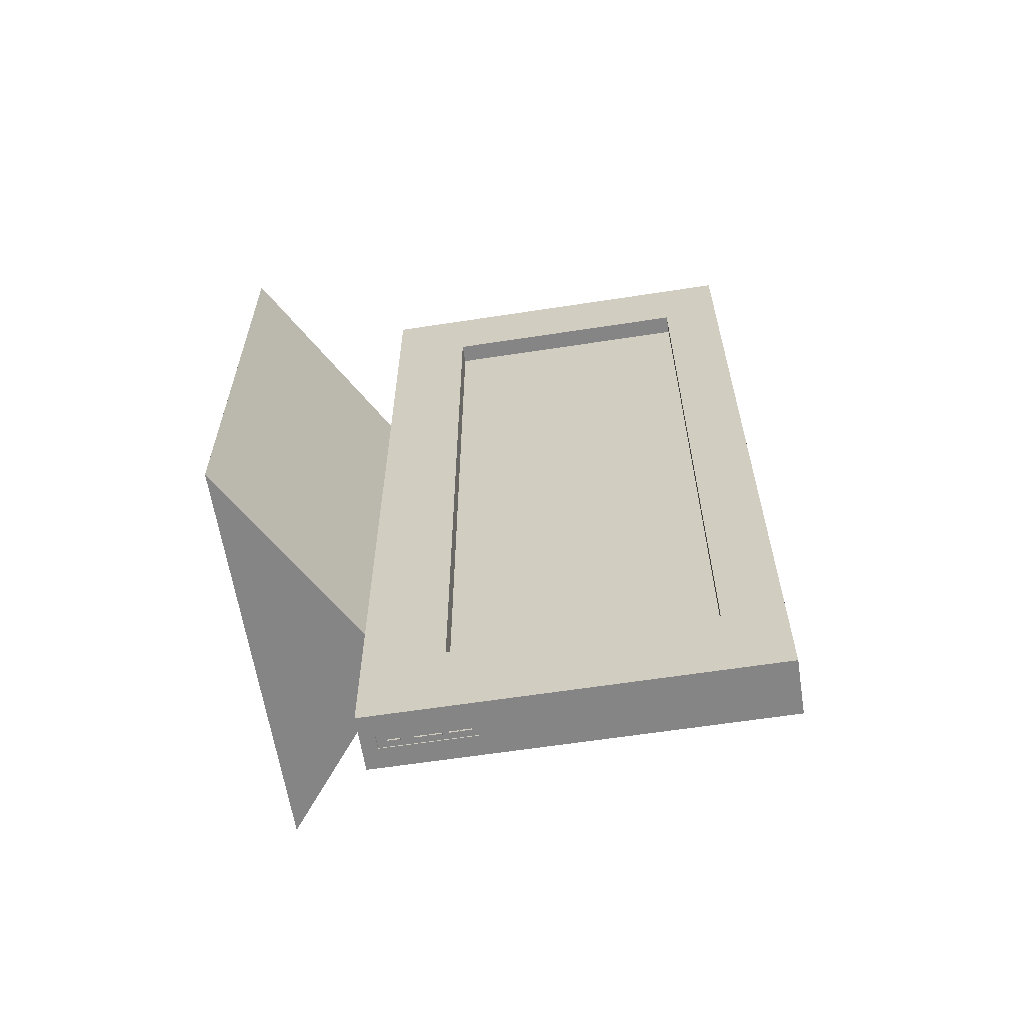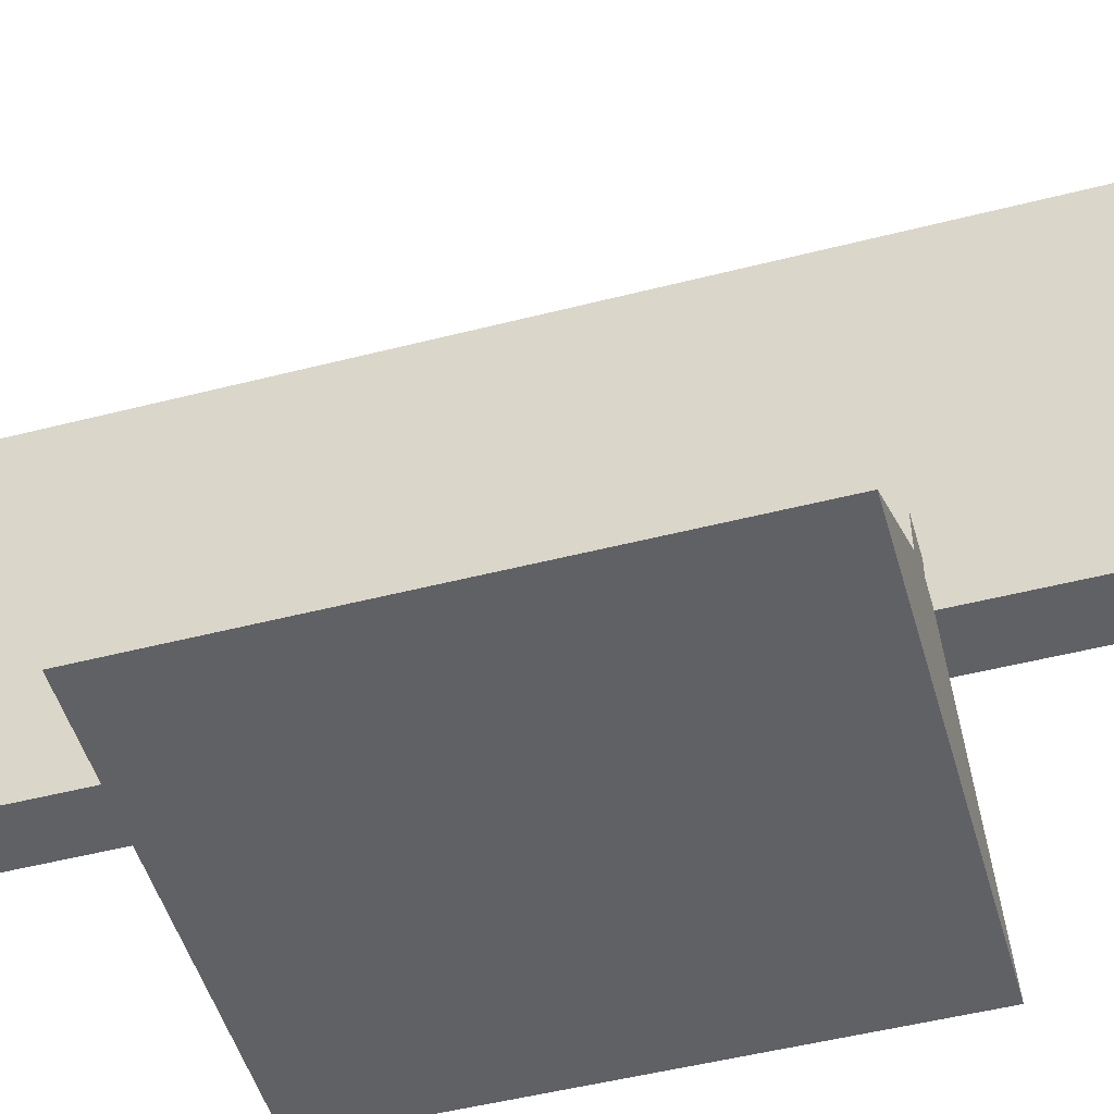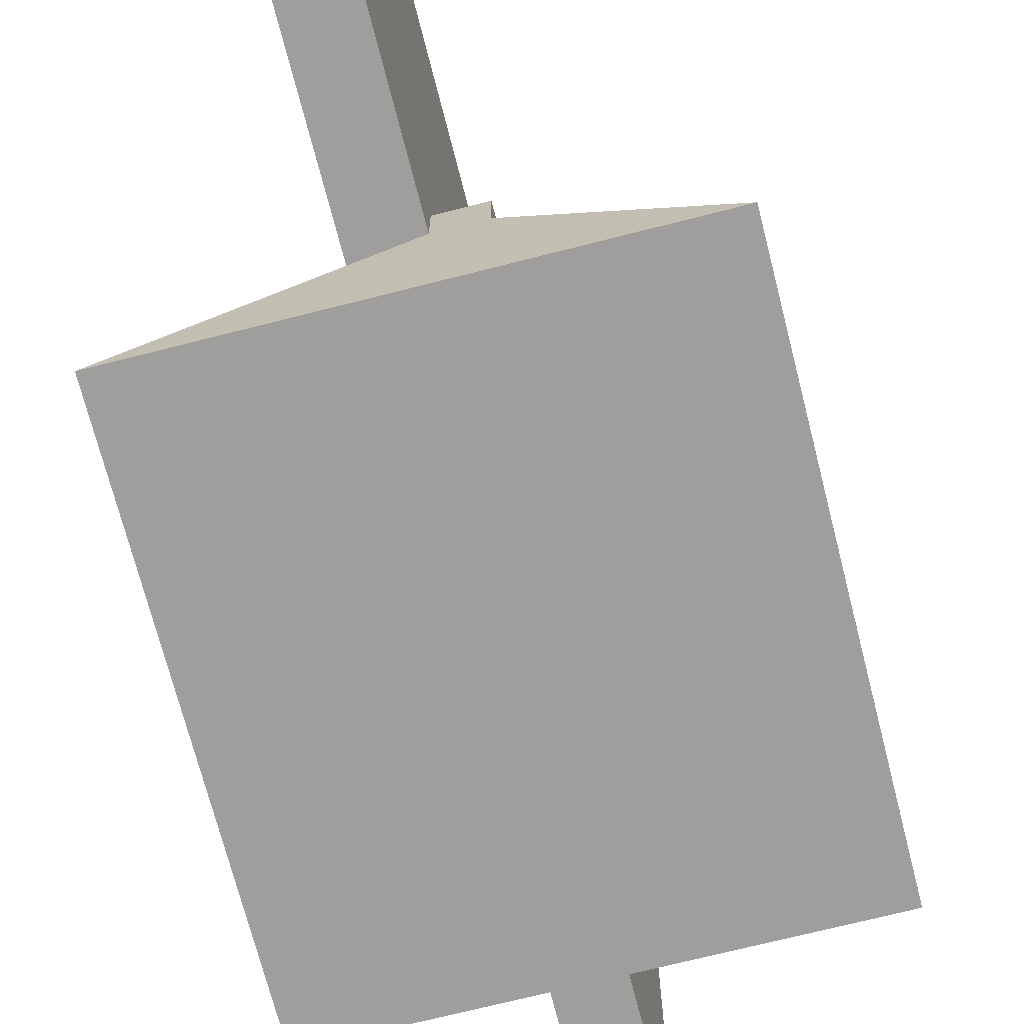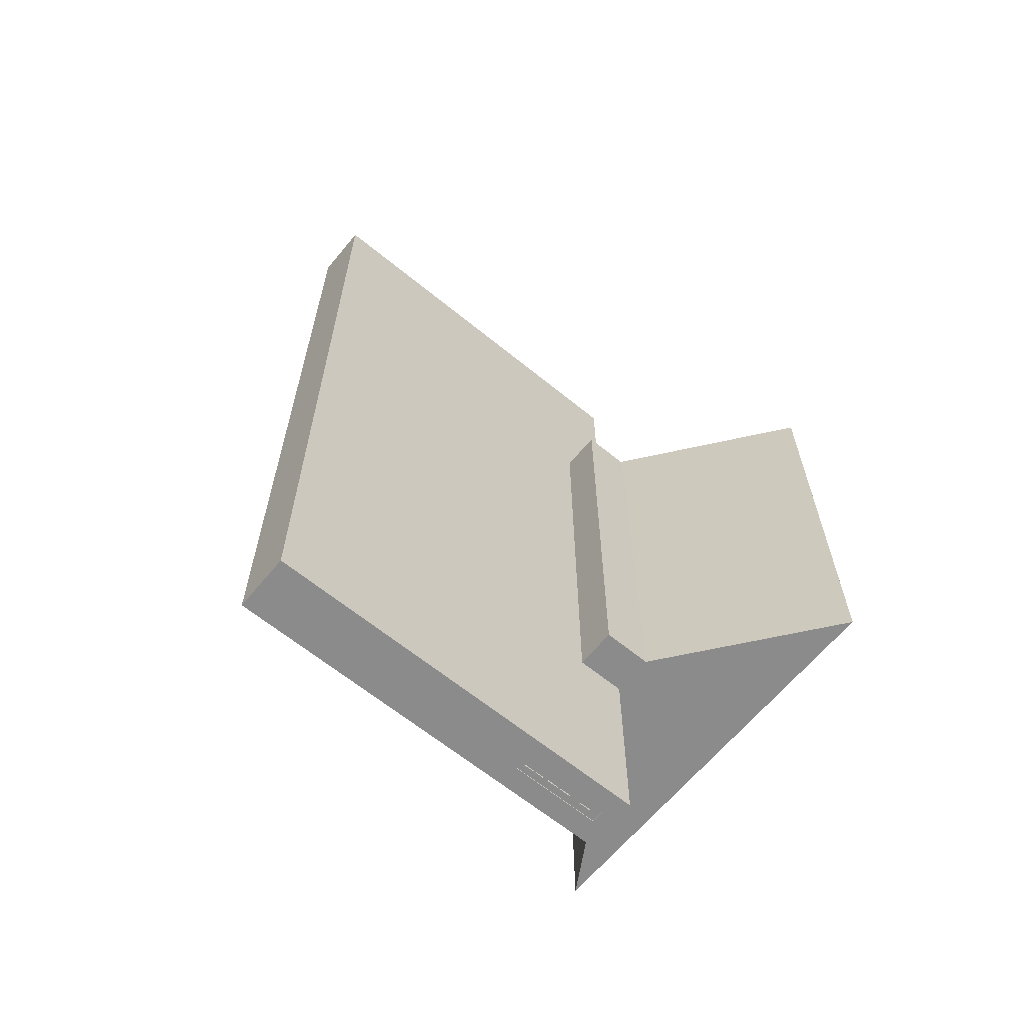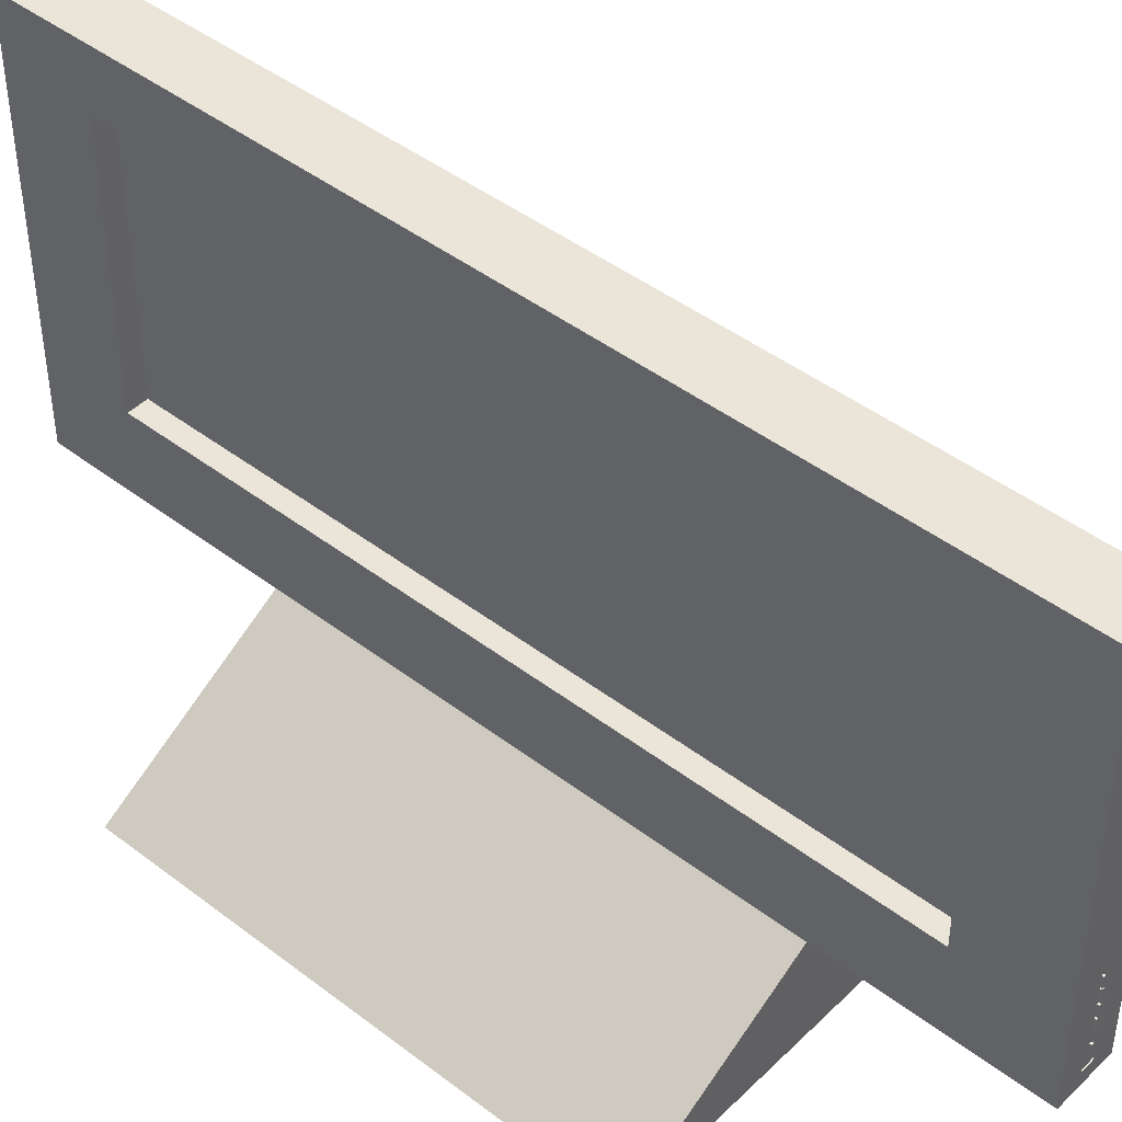
<metadata>
{"format":"obj","ext":"obj","renderer":"f3d","projection":"perspective","resolution":1024,"background":"white","views":[{"elev":-61.9,"azim":98.9,"up":"+Z"},{"elev":-49.8,"azim":-74.2,"up":"+Y"},{"elev":-70.9,"azim":-165.7,"up":"+Y"},{"elev":-63.9,"azim":-129.5,"up":"+Z"},{"elev":44.6,"azim":131.7,"up":"+Y"}]}
</metadata>
<code>
v 0.04496 -0.1203 0.3988
v 0.04496 -0.1011 0.3814
v 0.04495 0.2345 0.3988
v 0.04495 -0.1203 -0.398
v 0.04496 0.2204 0.3814
v -0.005775 -0.1203 0.3988
v 0.04496 -0.1011 -0.3743
v 0.04495 0.2345 -0.398
v -0.005769 0.2345 0.3988
v 0.04496 0.2204 -0.3743
v -0.005776 0.2345 -0.398
v 0.02538 -0.02499 -0.398
v 0.02539 -0.1071 -0.398
v 0.01318 -0.02499 -0.398
v 0.01318 -0.1071 -0.398
v -0.005762 -0.1203 -0.398
v 0.04489 0.2344 0.3988
v 0.04489 -0.1011 0.3814
v 0.04489 -0.1202 0.3988
v 0.0449 -0.1202 -0.3979
v 0.04489 0.2204 0.3814
v -0.005717 -0.1202 0.3988
v 0.04489 -0.1011 -0.3743
v 0.0449 0.2344 -0.3979
v 0.04489 -0.0488 0.3231
v -0.005723 0.2344 0.3988
v -0.005763 -0.1203 0.2136
v -0.005729 -0.1202 0.2136
v 0.04489 0.2204 -0.3743
v -0.005716 0.2344 -0.3979
v 0.04489 0.181 0.3231
v -0.005772 -0.1203 0.211
v -0.00572 -0.1202 0.211
v -0.005711 -0.07657 0.2109
v 0.04489 -0.07491 -0.3508
v 0.04489 -0.08551 -0.3342
v 0.02542 -0.02495 -0.3979
v 0.02743 0.181 0.3231
v -0.005757 -0.1203 -0.2154
v -0.005735 -0.1202 -0.2154
v 0.1896 -0.2345 0.2136
v 0.02541 -0.1071 -0.3979
v 0.04489 -0.072 -0.3503
v 0.04489 -0.07787 -0.3505
v 0.04489 -0.08652 -0.337
v 0.04489 -0.08381 -0.3318
v 0.04489 0.181 -0.3173
v 0.01315 -0.02496 -0.3979
v 0.02743 -0.04882 0.3231
v -0.005707 -0.07655 -0.2154
v -0.00573 -0.1202 -0.3979
v -0.04246 -0.1203 0.211
v -0.04242 -0.1202 0.2109
v -0.005785 -0.07655 -0.2154
v -0.005781 -0.07654 0.211
v -0.04244 -0.1202 -0.2154
v -0.04244 -0.1203 -0.2154
v 0.1896 -0.2344 0.2136
v -0.1896 -0.2344 0.2136
v 0.01315 -0.1071 -0.3979
v 0.04489 -0.06931 -0.349
v 0.04489 -0.08066 -0.3495
v 0.04489 -0.08677 -0.34
v 0.04489 -0.0646 -0.336
v 0.04489 -0.06586 -0.3333
v 0.04489 -0.08155 -0.3299
v 0.04489 -0.07299 -0.3284
v 0.02538 -0.1071 -0.3971
v 0.02542 -0.1071 -0.397
v 0.01317 -0.02498 -0.3971
v 0.01316 -0.02497 -0.397
v 0.02743 -0.04882 -0.3173
v 0.02743 0.181 -0.3173
v -0.04242 -0.07658 -0.2153
v 0.1896 -0.2344 -0.2153
v -0.04242 -0.07658 0.2109
v -0.04245 -0.1202 0.2136
v -0.04242 -0.1203 0.2136
v 0.04489 -0.06704 -0.3471
v 0.04489 -0.08309 -0.3478
v 0.04489 -0.08625 -0.3429
v 0.04489 -0.06408 -0.3389
v 0.04489 -0.06777 -0.3311
v 0.04489 -0.07886 -0.3286
v 0.04489 -0.07594 -0.3281
v 0.04489 -0.0702 -0.3294
v 0.02539 -0.02498 -0.3971
v 0.0254 -0.02497 -0.397
v 0.04489 -0.04881 -0.3173
v -0.1895 -0.2345 -0.2153
v -0.1896 -0.2345 0.2136
v 0.01318 -0.1071 -0.3971
v 0.01315 -0.1071 -0.397
v 0.04489 -0.06535 -0.3447
v 0.04489 -0.085 -0.3456
v 0.04489 -0.06434 -0.3419
v 0.02024 -0.09799 -0.397
v 0.02032 -0.02924 -0.397
v 0.01852 -0.09799 -0.397
v 0.02023 -0.08754 -0.397
v 0.02032 -0.03882 -0.397
v 0.0186 -0.02924 -0.397
v 0.01849 -0.09802 -0.3971
v 0.02027 -0.09803 -0.3988
v 0.02026 -0.09802 -0.3971
v 0.02023 -0.09798 -0.3988
v 0.02027 -0.08751 -0.3971
v 0.01999 -0.07628 -0.397
v 0.01852 -0.08753 -0.397
v 0.02019 -0.03996 -0.397
v 0.02036 -0.03885 -0.3988
v 0.02035 -0.0292 -0.3971
v 0.02035 -0.03884 -0.3971
v 0.02031 -0.03881 -0.3988
v 0.0186 -0.03882 -0.397
v 0.01857 -0.0292 -0.3988
v 0.01857 -0.0292 -0.3971
v 0.01861 -0.02924 -0.3988
v 0.01848 -0.09803 -0.3988
v 0.01853 -0.09798 -0.3988
v 0.02027 -0.0875 -0.3988
v 0.02023 -0.08754 -0.3988
v 0.01827 -0.07628 -0.397
v 0.01999 -0.06583 -0.397
v 0.01848 -0.0875 -0.3988
v 0.01849 -0.08751 -0.3971
v 0.01853 -0.08754 -0.3988
v 0.02019 -0.0478 -0.397
v 0.02036 -0.0292 -0.3988
v 0.02031 -0.02924 -0.3988
v 0.01857 -0.03885 -0.3971
v 0.01847 -0.03996 -0.397
v 0.01824 -0.07631 -0.3971
v 0.02003 -0.07632 -0.3988
v 0.02002 -0.07631 -0.3971
v 0.01998 -0.07627 -0.3988
v 0.02002 -0.0658 -0.3971
v 0.02008 -0.0639 -0.397
v 0.01827 -0.06582 -0.397
v 0.02007 -0.05344 -0.397
v 0.02022 -0.04783 -0.3988
v 0.02022 -0.03993 -0.3971
v 0.02021 -0.04782 -0.3971
v 0.02018 -0.04779 -0.3988
v 0.01857 -0.03885 -0.3988
v 0.01861 -0.03881 -0.3988
v 0.01847 -0.04779 -0.397
v 0.01823 -0.07632 -0.3988
v 0.01828 -0.07627 -0.3988
v 0.02003 -0.06579 -0.3988
v 0.01998 -0.06583 -0.3988
v 0.01836 -0.06389 -0.397
v 0.01823 -0.06579 -0.3988
v 0.01824 -0.0658 -0.3971
v 0.01828 -0.06583 -0.3988
v 0.02022 -0.03992 -0.3988
v 0.02018 -0.03997 -0.3988
v 0.01844 -0.04782 -0.3971
v 0.01843 -0.03992 -0.3988
v 0.01844 -0.03993 -0.3971
v 0.01848 -0.03997 -0.3988
v 0.01835 -0.05344 -0.397
v 0.01833 -0.06392 -0.3971
v 0.02011 -0.06393 -0.3988
v 0.0201 -0.06392 -0.3971
v 0.02007 -0.06388 -0.3988
v 0.02011 -0.05341 -0.3971
v 0.01843 -0.04783 -0.3988
v 0.01848 -0.04779 -0.3988
v 0.01832 -0.06393 -0.3988
v 0.01837 -0.06388 -0.3988
v 0.02011 -0.0534 -0.3988
v 0.02007 -0.05345 -0.3988
v 0.01832 -0.0534 -0.3988
v 0.01833 -0.05341 -0.3971
v 0.01837 -0.05345 -0.3988
v 0.04496 -0.04879 0.3231
v 0.04496 0.181 0.3231
v 0.04496 -0.07491 -0.3508
v 0.04496 -0.08551 -0.3342
v 0.04496 -0.072 -0.3503
v 0.04496 -0.07787 -0.3505
v 0.04496 -0.08652 -0.337
v 0.04496 -0.08381 -0.3318
v 0.04496 0.181 -0.3172
v 0.04496 -0.06931 -0.349
v 0.04496 -0.08066 -0.3495
v 0.04496 -0.08677 -0.34
v 0.04496 -0.08155 -0.3299
v 0.04496 -0.07299 -0.3284
v 0.04496 -0.06704 -0.3471
v 0.04496 -0.08309 -0.3478
v 0.04496 -0.08625 -0.3429
v 0.04496 -0.07886 -0.3286
v 0.04496 -0.07594 -0.3281
v 0.04496 -0.0702 -0.3294
v 0.04496 -0.06535 -0.3447
v 0.04496 -0.085 -0.3456
v 0.04496 -0.06586 -0.3333
v 0.04496 -0.0646 -0.336
v 0.04496 -0.06408 -0.3389
v 0.04496 -0.06777 -0.3311
v 0.04496 -0.04878 -0.3172
v 0.04496 -0.06434 -0.3419
v 0.02747 0.1809 0.3231
v 0.02747 -0.04877 0.3231
v 0.02747 -0.04877 -0.3172
v 0.02747 0.1809 -0.3172
v 0.1896 -0.2345 -0.2154
v -0.1896 -0.2344 -0.2154
v -0.04246 -0.07653 -0.2154
v -0.04246 -0.07653 0.211
g mesh1-geometry-0
f 1 2 3
f 2 1 4
f 5 3 2
f 3 6 1
f 2 4 7
f 3 5 8
f 6 3 9
f 7 4 10
f 8 5 10
f 11 3 8
f 3 11 9
f 8 10 4
f 8 12 11
f 4 13 8
f 8 13 12
f 14 11 12
f 13 4 15
f 15 11 14
f 16 15 4
f 15 16 11
g mesh1-geometry-1
f 17 18 19
f 20 19 18
f 18 17 21
f 19 22 17
f 6 4 1
f 19 20 22
f 23 20 18
f 24 21 17
f 21 25 18
f 26 17 22
f 27 4 6
f 22 20 28
f 29 20 23
f 23 18 25
f 29 21 24
f 24 17 30
f 25 21 31
f 26 30 17
f 26 22 30
f 32 4 27
f 28 20 33
f 28 34 22
f 20 29 24
f 23 35 29
f 36 23 25
f 29 31 21
f 30 37 24
f 31 38 25
f 34 30 22
f 39 4 32
f 33 20 40
f 34 28 33
f 27 32 41
f 24 42 20
f 35 43 29
f 35 23 44
f 45 23 36
f 46 36 25
f 47 31 29
f 37 42 24
f 37 30 48
f 49 25 38
f 31 47 38
f 50 30 34
f 4 39 16
f 51 40 20
f 52 39 32
f 33 40 53
f 32 54 40
f 39 50 33
f 39 41 32
f 32 53 34
f 54 32 55
f 34 33 50
f 56 28 40
f 39 27 57
f 58 59 27
f 60 20 42
f 43 61 29
f 35 44 43
f 44 23 62
f 63 23 45
f 45 36 64
f 36 46 65
f 66 46 25
f 67 47 29
f 68 12 13
f 42 37 69
f 48 30 60
f 12 70 14
f 48 71 37
f 49 72 25
f 49 38 72
f 73 38 47
f 40 30 50
f 54 34 74
f 51 30 40
f 20 60 51
f 39 52 57
f 56 53 40
f 54 74 40
f 75 41 39
f 76 34 53
f 28 56 77
f 78 57 27
f 56 40 74
f 39 57 75
f 78 27 59
f 58 75 59
f 15 68 13
f 42 69 60
f 61 79 29
f 43 62 61
f 44 62 43
f 62 23 80
f 81 23 63
f 63 45 82
f 64 36 65
f 82 45 64
f 65 46 83
f 46 66 83
f 84 66 25
f 85 47 67
f 86 67 29
f 12 68 87
f 88 69 37
f 30 51 60
f 70 15 14
f 48 60 71
f 70 12 87
f 88 37 71
f 89 25 72
f 73 72 38
f 73 47 72
f 76 74 34
f 56 74 53
f 76 53 74
f 57 78 90
f 90 75 57
f 91 90 78
f 90 59 75
f 68 15 92
f 93 60 69
f 79 94 29
f 61 80 79
f 62 80 61
f 80 23 95
f 95 23 81
f 81 63 96
f 96 63 82
f 64 65 29
f 82 64 29
f 65 83 29
f 83 66 86
f 66 84 86
f 89 84 25
f 47 85 89
f 85 67 84
f 86 84 67
f 83 86 29
f 88 97 69
f 15 70 92
f 93 71 60
f 71 98 88
f 89 72 47
f 69 99 93
f 94 96 29
f 79 95 94
f 80 95 79
f 95 81 94
f 94 81 96
f 96 82 29
f 85 84 89
f 99 69 97
f 100 97 88
f 71 93 99
f 98 101 88
f 98 71 102
f 103 104 105
f 97 106 99
f 104 107 105
f 97 100 106
f 108 100 88
f 109 71 99
f 101 110 88
f 111 112 113
f 101 98 114
f 102 71 115
f 112 116 117
f 102 118 98
f 104 103 119
f 120 99 106
f 107 104 121
f 122 106 100
f 123 100 108
f 124 108 88
f 123 71 109
f 125 103 126
f 109 99 127
f 110 128 88
f 115 110 101
f 112 111 129
f 130 114 98
f 131 111 113
f 101 114 115
f 115 71 132
f 116 131 117
f 102 115 118
f 116 112 129
f 130 98 118
f 103 125 119
f 120 127 99
f 120 106 127
f 122 127 106
f 125 107 121
f 122 100 127
f 100 123 109
f 133 134 135
f 108 136 123
f 134 137 135
f 108 124 136
f 138 124 88
f 139 71 123
f 107 125 126
f 109 127 100
f 128 140 88
f 141 142 143
f 128 110 144
f 110 115 132
f 130 118 114
f 111 131 145
f 146 115 114
f 132 71 147
f 131 116 145
f 146 118 115
f 134 133 148
f 149 123 136
f 137 134 150
f 151 136 124
f 152 124 138
f 140 138 88
f 152 71 139
f 153 133 154
f 139 123 155
f 147 140 128
f 142 141 156
f 157 144 110
f 158 141 143
f 128 144 147
f 142 159 160
f 132 161 110
f 146 114 118
f 147 71 162
f 159 158 160
f 132 147 161
f 133 153 148
f 149 155 123
f 149 136 155
f 151 155 136
f 153 137 150
f 151 124 155
f 124 152 139
f 163 164 165
f 138 166 152
f 164 167 165
f 138 140 166
f 162 71 152
f 137 153 154
f 139 155 124
f 140 147 162
f 157 161 144
f 159 142 156
f 157 110 161
f 141 158 168
f 169 147 144
f 158 159 168
f 169 161 147
f 164 163 170
f 171 152 166
f 167 164 172
f 173 166 140
f 174 163 175
f 162 152 176
f 167 174 175
f 162 176 140
f 169 144 161
f 163 174 170
f 171 176 152
f 171 166 176
f 173 176 166
f 174 167 172
f 173 140 176
g mesh1-geometry-2
f 2 177 5
f 177 2 7
f 178 5 177
f 10 179 7
f 177 7 180
f 5 178 10
f 10 181 179
f 182 7 179
f 180 7 183
f 177 180 184
f 10 178 185
f 10 186 181
f 187 7 182
f 183 7 188
f 177 184 189
f 10 185 190
f 10 191 186
f 192 7 187
f 188 7 193
f 177 189 194
f 190 185 195
f 10 190 196
f 10 197 191
f 198 7 192
f 193 7 198
f 10 199 200
f 10 200 201
f 10 202 199
f 177 194 203
f 203 195 185
f 10 196 202
f 10 204 197
f 10 201 204
f 203 194 195
g mesh1-geometry-3
f 11 6 9
f 6 55 27
f 6 11 55
f 32 27 55
f 55 11 54
f 54 11 39
f 39 11 16
g mesh1-geometry-4
f 177 205 178
f 205 177 206
f 205 185 178
f 177 207 206
f 185 205 208
f 207 177 203
f 207 185 208
f 185 207 203
g mesh1-geometry-5
f 58 33 28
f 33 58 40
f 28 91 41
f 40 58 209
f 209 56 40
f 91 28 77
f 91 209 41
f 210 77 56
f 56 209 210
f 77 210 59
f 209 91 210
g mesh1-geometry-6
f 55 52 32
f 211 55 54
f 39 211 50
f 52 55 212
f 211 39 57
f 55 211 212
f 52 211 57
f 211 52 212
g mesh1-geometry-7
f 181 182 179
f 200 180 183
f 199 184 180
f 186 187 181
f 181 187 182
f 201 183 188
f 199 180 200
f 200 183 201
f 202 184 199
f 202 189 184
f 191 192 186
f 186 192 187
f 204 188 193
f 201 188 204
f 196 189 202
f 196 194 189
f 194 190 195
f 190 194 196
f 197 198 191
f 191 198 192
f 197 193 198
f 204 193 197
g mesh1-geometry-8
f 207 205 206
f 205 207 208
g mesh1-geometry-9
f 68 105 87
f 87 112 70
f 92 103 68
f 105 68 103
f 87 105 107
f 103 92 70
f 87 113 112
f 117 70 112
f 87 107 135
f 103 70 126
f 87 142 113
f 131 70 117
f 135 107 133
f 87 135 137
f 126 70 133
f 87 143 142
f 113 142 131
f 160 70 131
f 126 133 107
f 87 137 165
f 133 70 154
f 87 167 143
f 160 131 142
f 158 70 160
f 165 137 163
f 87 165 167
f 154 70 163
f 143 167 158
f 175 70 158
f 154 163 137
f 163 70 175
f 175 158 167
g mesh1-geometry-10
f 125 104 119
f 104 125 121
f 111 116 129
f 116 111 145
f 153 134 148
f 134 153 150
f 141 159 156
f 159 141 168
f 174 164 170
f 164 174 172

</code>
